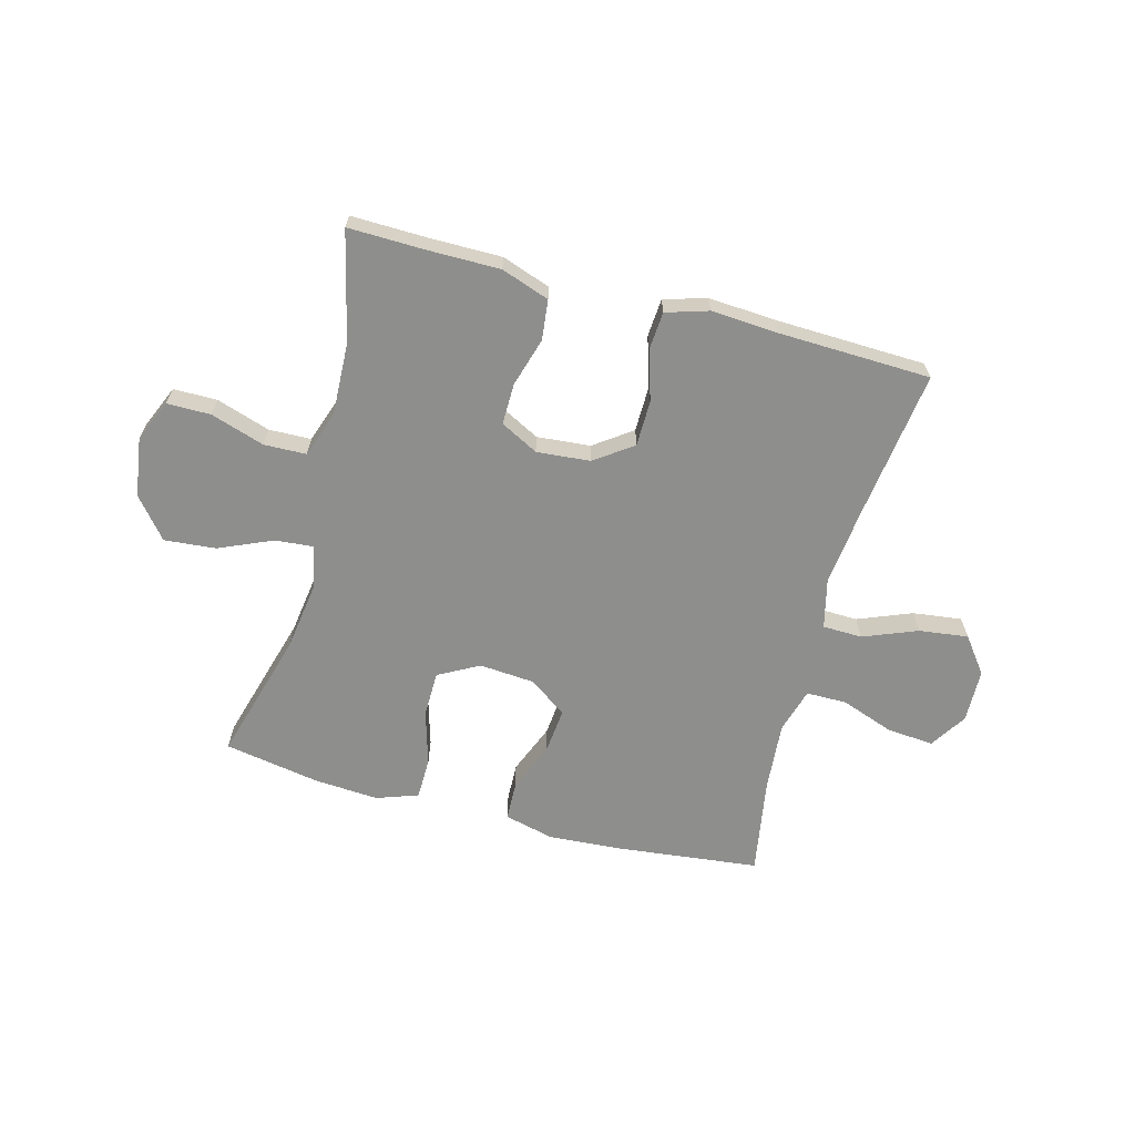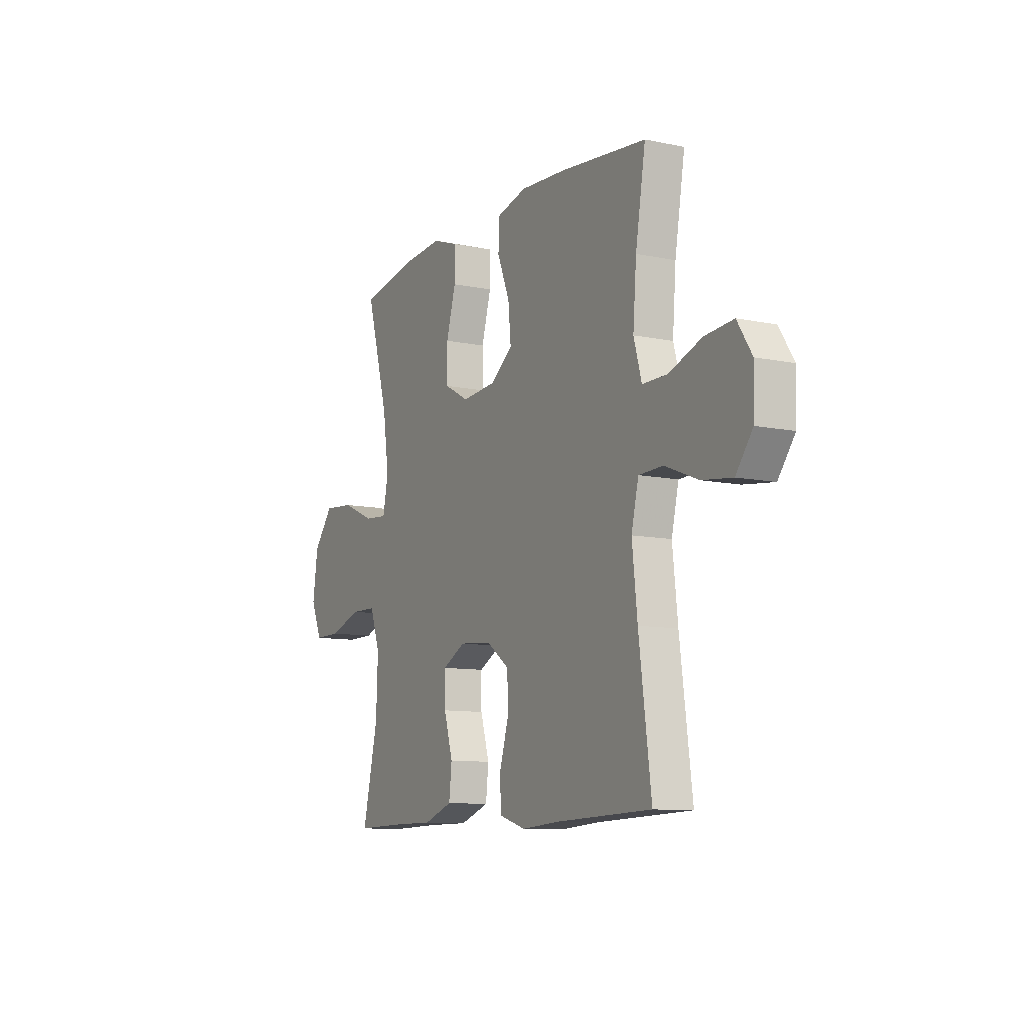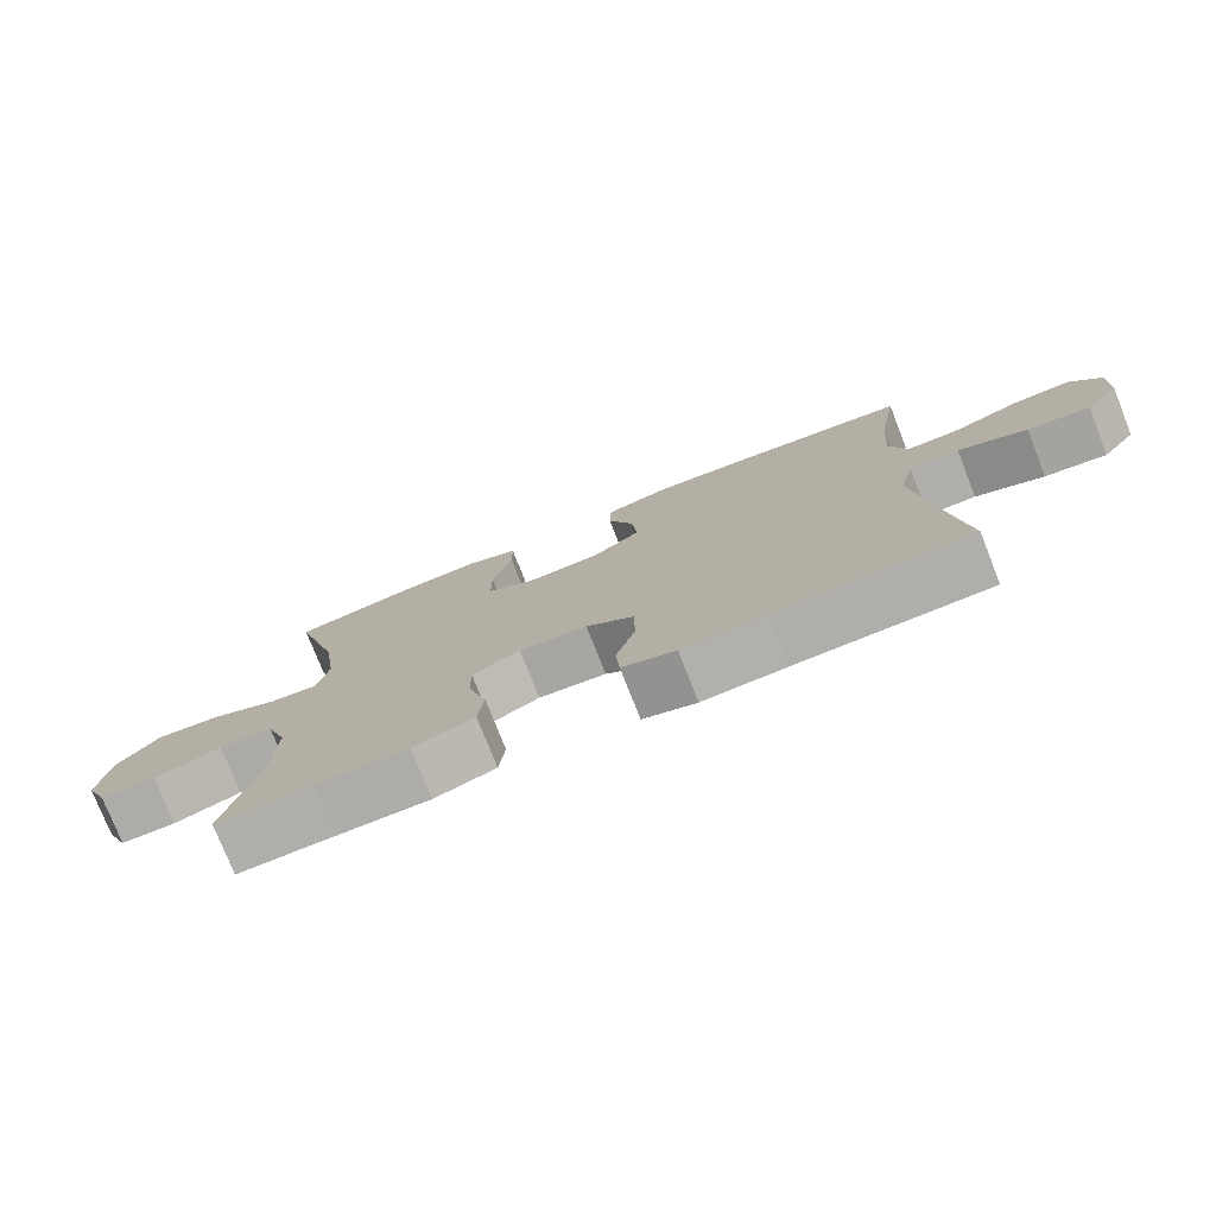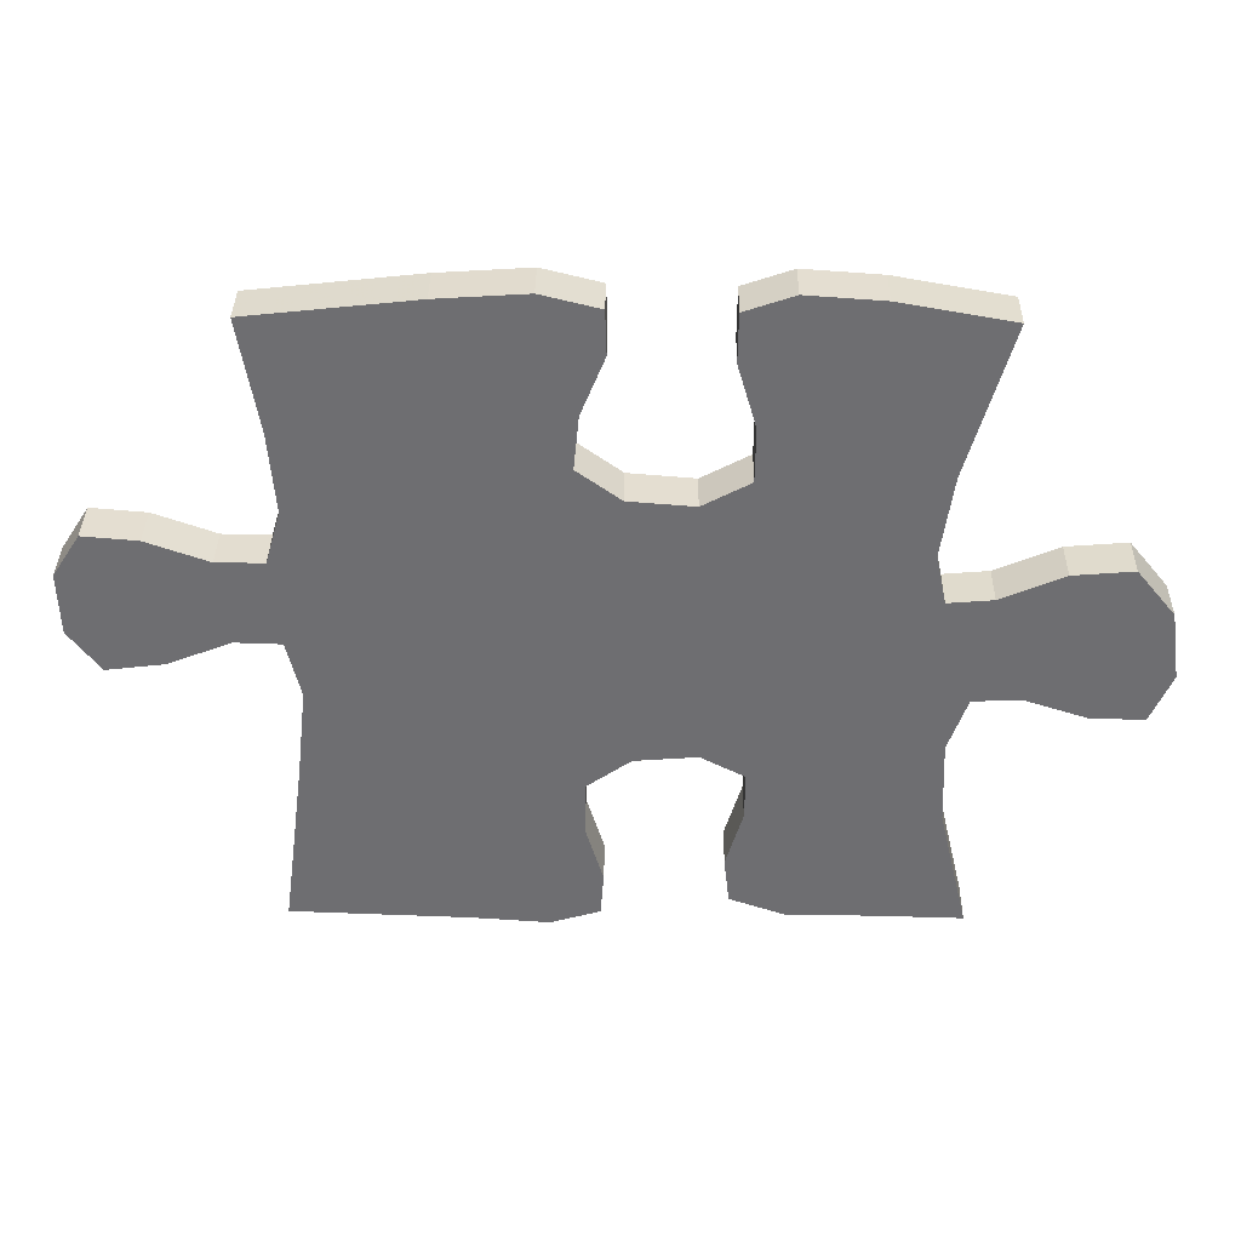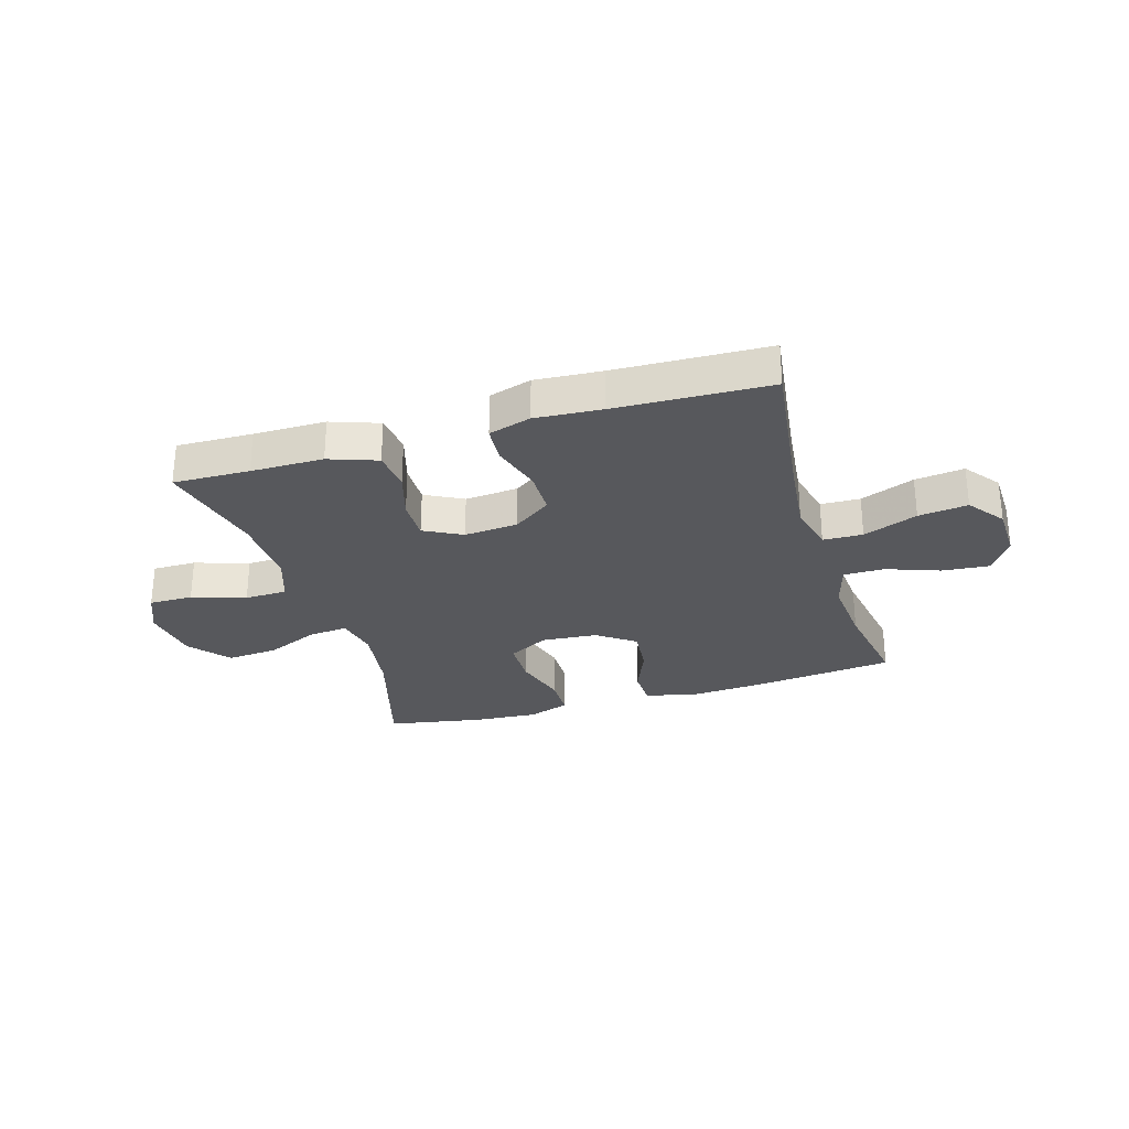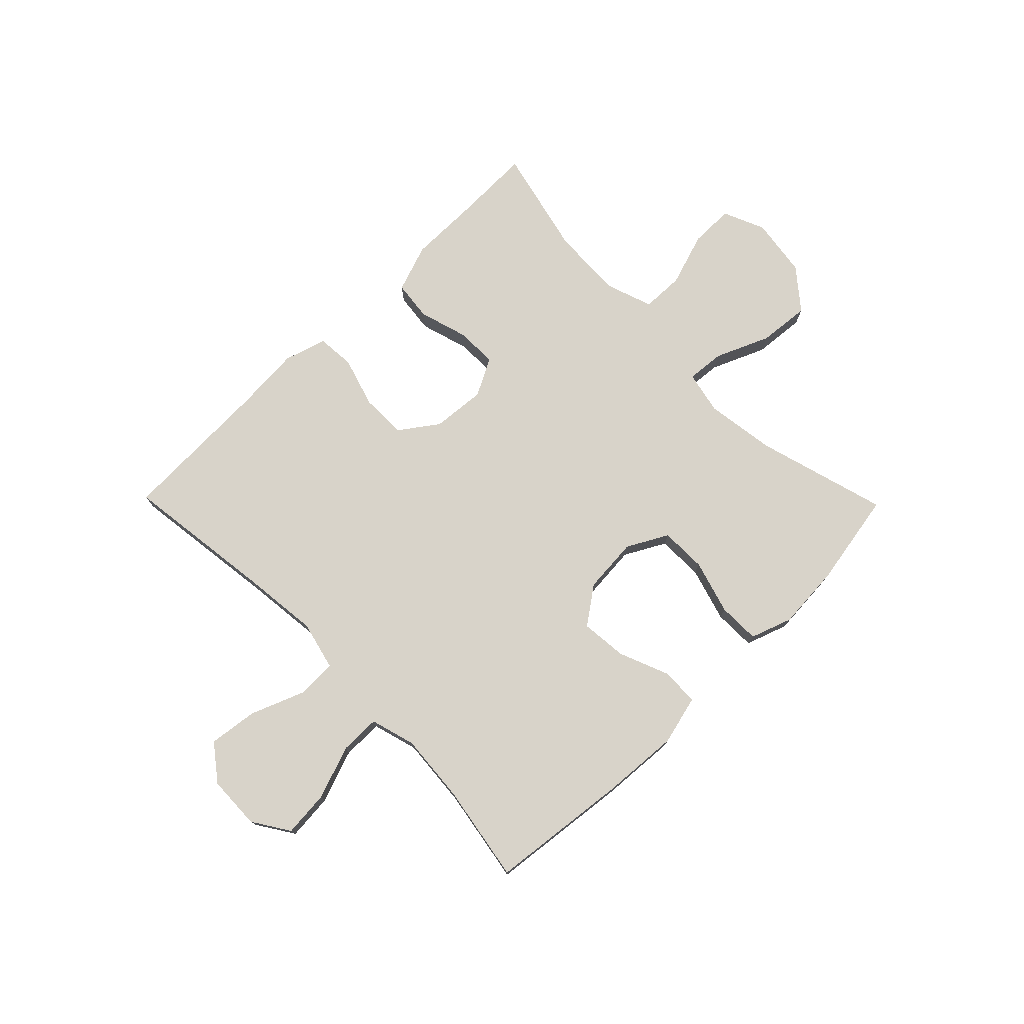
<metadata>
{"format":"obj","ext":"obj","renderer":"f3d","projection":"perspective","resolution":1024,"background":"white","views":[{"elev":-64.9,"azim":165.1,"up":"+Y"},{"elev":-10.1,"azim":-118.0,"up":"+Z"},{"elev":-76.9,"azim":-158.5,"up":"+Z"},{"elev":35.5,"azim":0.9,"up":"+Z"},{"elev":-28.4,"azim":-163.3,"up":"+Y"},{"elev":75.8,"azim":-44.4,"up":"+Y"}]}
</metadata>
<code>
v -0.5 0.07 -0.5
v -0.465 0.07 -0.233
v -0.45 0.07 -0.097
v -0.471 0.07 -0.01
v -0.541 0.07 -0.008
v -0.637 0.07 -0.046
v -0.724 0.07 -0.057
v -0.772 0.07 0.006
v -0.775 0.07 0.101
v -0.733 0.07 0.166
v -0.65 0.07 0.159
v -0.556 0.07 0.125
v -0.484 0.07 0.125
v -0.461 0.07 0.205
v -0.471 0.07 0.329
v -0.5 0.07 0.5
v -0.25 0.07 0.528
v -0.115 0.07 0.537
v -0.027 0.07 0.515
v -0.025 0.07 0.448
v -0.061 0.07 0.359
v -0.069 0.07 0.277
v -0.003 0.07 0.229
v 0.096 0.07 0.221
v 0.168 0.07 0.26
v 0.169 0.07 0.342
v 0.141 0.07 0.438
v 0.142 0.07 0.512
v 0.216 0.07 0.538
v 0.331 0.07 0.53
v 0.5 0.07 0.5
v 0.434 0.07 0.269
v 0.416 0.07 0.145
v 0.432 0.07 0.069
v 0.5 0.07 0.075
v 0.595 0.07 0.116
v 0.686 0.07 0.124
v 0.744 0.07 0.053
v 0.759 0.07 -0.052
v 0.727 0.07 -0.126
v 0.649 0.07 -0.126
v 0.554 0.07 -0.095
v 0.479 0.07 -0.097
v 0.45 0.07 -0.18
v 0.455 0.07 -0.308
v 0.5 0.07 -0.5
v 0.365 0.07 -0.497
v 0.237 0.07 -0.497
v 0.152 0.07 -0.467
v 0.144 0.07 -0.396
v 0.17 0.07 -0.309
v 0.171 0.07 -0.236
v 0.104 0.07 -0.201
v 0.009 0.07 -0.209
v -0.058 0.07 -0.257
v -0.059 0.07 -0.338
v -0.032 0.07 -0.427
v -0.037 0.07 -0.494
v -0.112 0.07 -0.517
v -0.229 0.07 -0.509
v -0.5 0 -0.5
v -0.465 0 -0.233
v -0.45 0 -0.097
v -0.471 0 -0.01
v -0.541 0 -0.008
v -0.637 0 -0.046
v -0.724 0 -0.057
v -0.772 0 0.006
v -0.775 0 0.101
v -0.733 0 0.166
v -0.65 0 0.159
v -0.556 0 0.125
v -0.484 0 0.125
v -0.461 0 0.205
v -0.471 0 0.329
v -0.5 0 0.5
v -0.25 0 0.528
v -0.115 0 0.537
v -0.027 0 0.515
v -0.025 0 0.448
v -0.061 0 0.359
v -0.069 0 0.277
v -0.003 0 0.229
v 0.096 0 0.221
v 0.168 0 0.26
v 0.169 0 0.342
v 0.141 0 0.438
v 0.142 0 0.512
v 0.216 0 0.538
v 0.331 0 0.53
v 0.5 0 0.5
v 0.434 0 0.269
v 0.416 0 0.145
v 0.432 0 0.069
v 0.5 0 0.075
v 0.595 0 0.116
v 0.686 0 0.124
v 0.744 0 0.053
v 0.759 0 -0.052
v 0.727 0 -0.126
v 0.649 0 -0.126
v 0.554 0 -0.095
v 0.479 0 -0.097
v 0.45 0 -0.18
v 0.455 0 -0.308
v 0.5 0 -0.5
v 0.365 0 -0.497
v 0.237 0 -0.497
v 0.152 0 -0.467
v 0.144 0 -0.396
v 0.17 0 -0.309
v 0.171 0 -0.236
v 0.104 0 -0.201
v 0.009 0 -0.209
v -0.058 0 -0.257
v -0.059 0 -0.338
v -0.032 0 -0.427
v -0.037 0 -0.494
v -0.112 0 -0.517
v -0.229 0 -0.509
f 57 58 59 60
f 56 57 60 1
f 55 56 1 2
f 54 55 2 3
f 53 54 3 4
f 48 49 50 51
f 47 48 51 52
f 45 46 47 52
f 44 45 52 53
f 39 40 41 42
f 39 42 43
f 38 39 43
f 35 36 37 38
f 34 35 38 43
f 29 30 31 32
f 29 32 33
f 26 27 28 29
f 25 26 29 33
f 24 25 33 34
f 18 19 20 21
f 18 21 22
f 15 16 17 18
f 14 15 18 22
f 13 14 22 23
f 9 10 11 12
f 9 12 13
f 8 9 13
f 5 6 7 8
f 4 5 8 13
f 34 43 44 53
f 23 24 34 53
f 4 13 23 53
f 120 119 118 117
f 61 120 117 116
f 62 61 116 115
f 63 62 115 114
f 64 63 114 113
f 111 110 109 108
f 112 111 108 107
f 112 107 106 105
f 113 112 105 104
f 102 101 100 99
f 103 102 99
f 103 99 98
f 98 97 96 95
f 103 98 95 94
f 92 91 90 89
f 93 92 89
f 89 88 87 86
f 93 89 86 85
f 94 93 85 84
f 81 80 79 78
f 82 81 78
f 78 77 76 75
f 82 78 75 74
f 83 82 74 73
f 72 71 70 69
f 73 72 69
f 73 69 68
f 68 67 66 65
f 73 68 65 64
f 113 104 103 94
f 113 94 84 83
f 113 83 73 64
f 1 61 62 2
f 2 62 63 3
f 3 63 64 4
f 4 64 65 5
f 5 65 66 6
f 6 66 67 7
f 7 67 68 8
f 8 68 69 9
f 9 69 70 10
f 10 70 71 11
f 11 71 72 12
f 12 72 73 13
f 13 73 74 14
f 14 74 75 15
f 15 75 76 16
f 16 76 77 17
f 17 77 78 18
f 18 78 79 19
f 19 79 80 20
f 20 80 81 21
f 21 81 82 22
f 22 82 83 23
f 23 83 84 24
f 24 84 85 25
f 25 85 86 26
f 26 86 87 27
f 27 87 88 28
f 28 88 89 29
f 29 89 90 30
f 30 90 91 31
f 31 91 92 32
f 32 92 93 33
f 33 93 94 34
f 34 94 95 35
f 35 95 96 36
f 36 96 97 37
f 37 97 98 38
f 38 98 99 39
f 39 99 100 40
f 40 100 101 41
f 41 101 102 42
f 42 102 103 43
f 43 103 104 44
f 44 104 105 45
f 45 105 106 46
f 46 106 107 47
f 47 107 108 48
f 48 108 109 49
f 49 109 110 50
f 50 110 111 51
f 51 111 112 52
f 52 112 113 53
f 53 113 114 54
f 54 114 115 55
f 55 115 116 56
f 56 116 117 57
f 57 117 118 58
f 58 118 119 59
f 59 119 120 60
f 60 120 61 1

</code>
